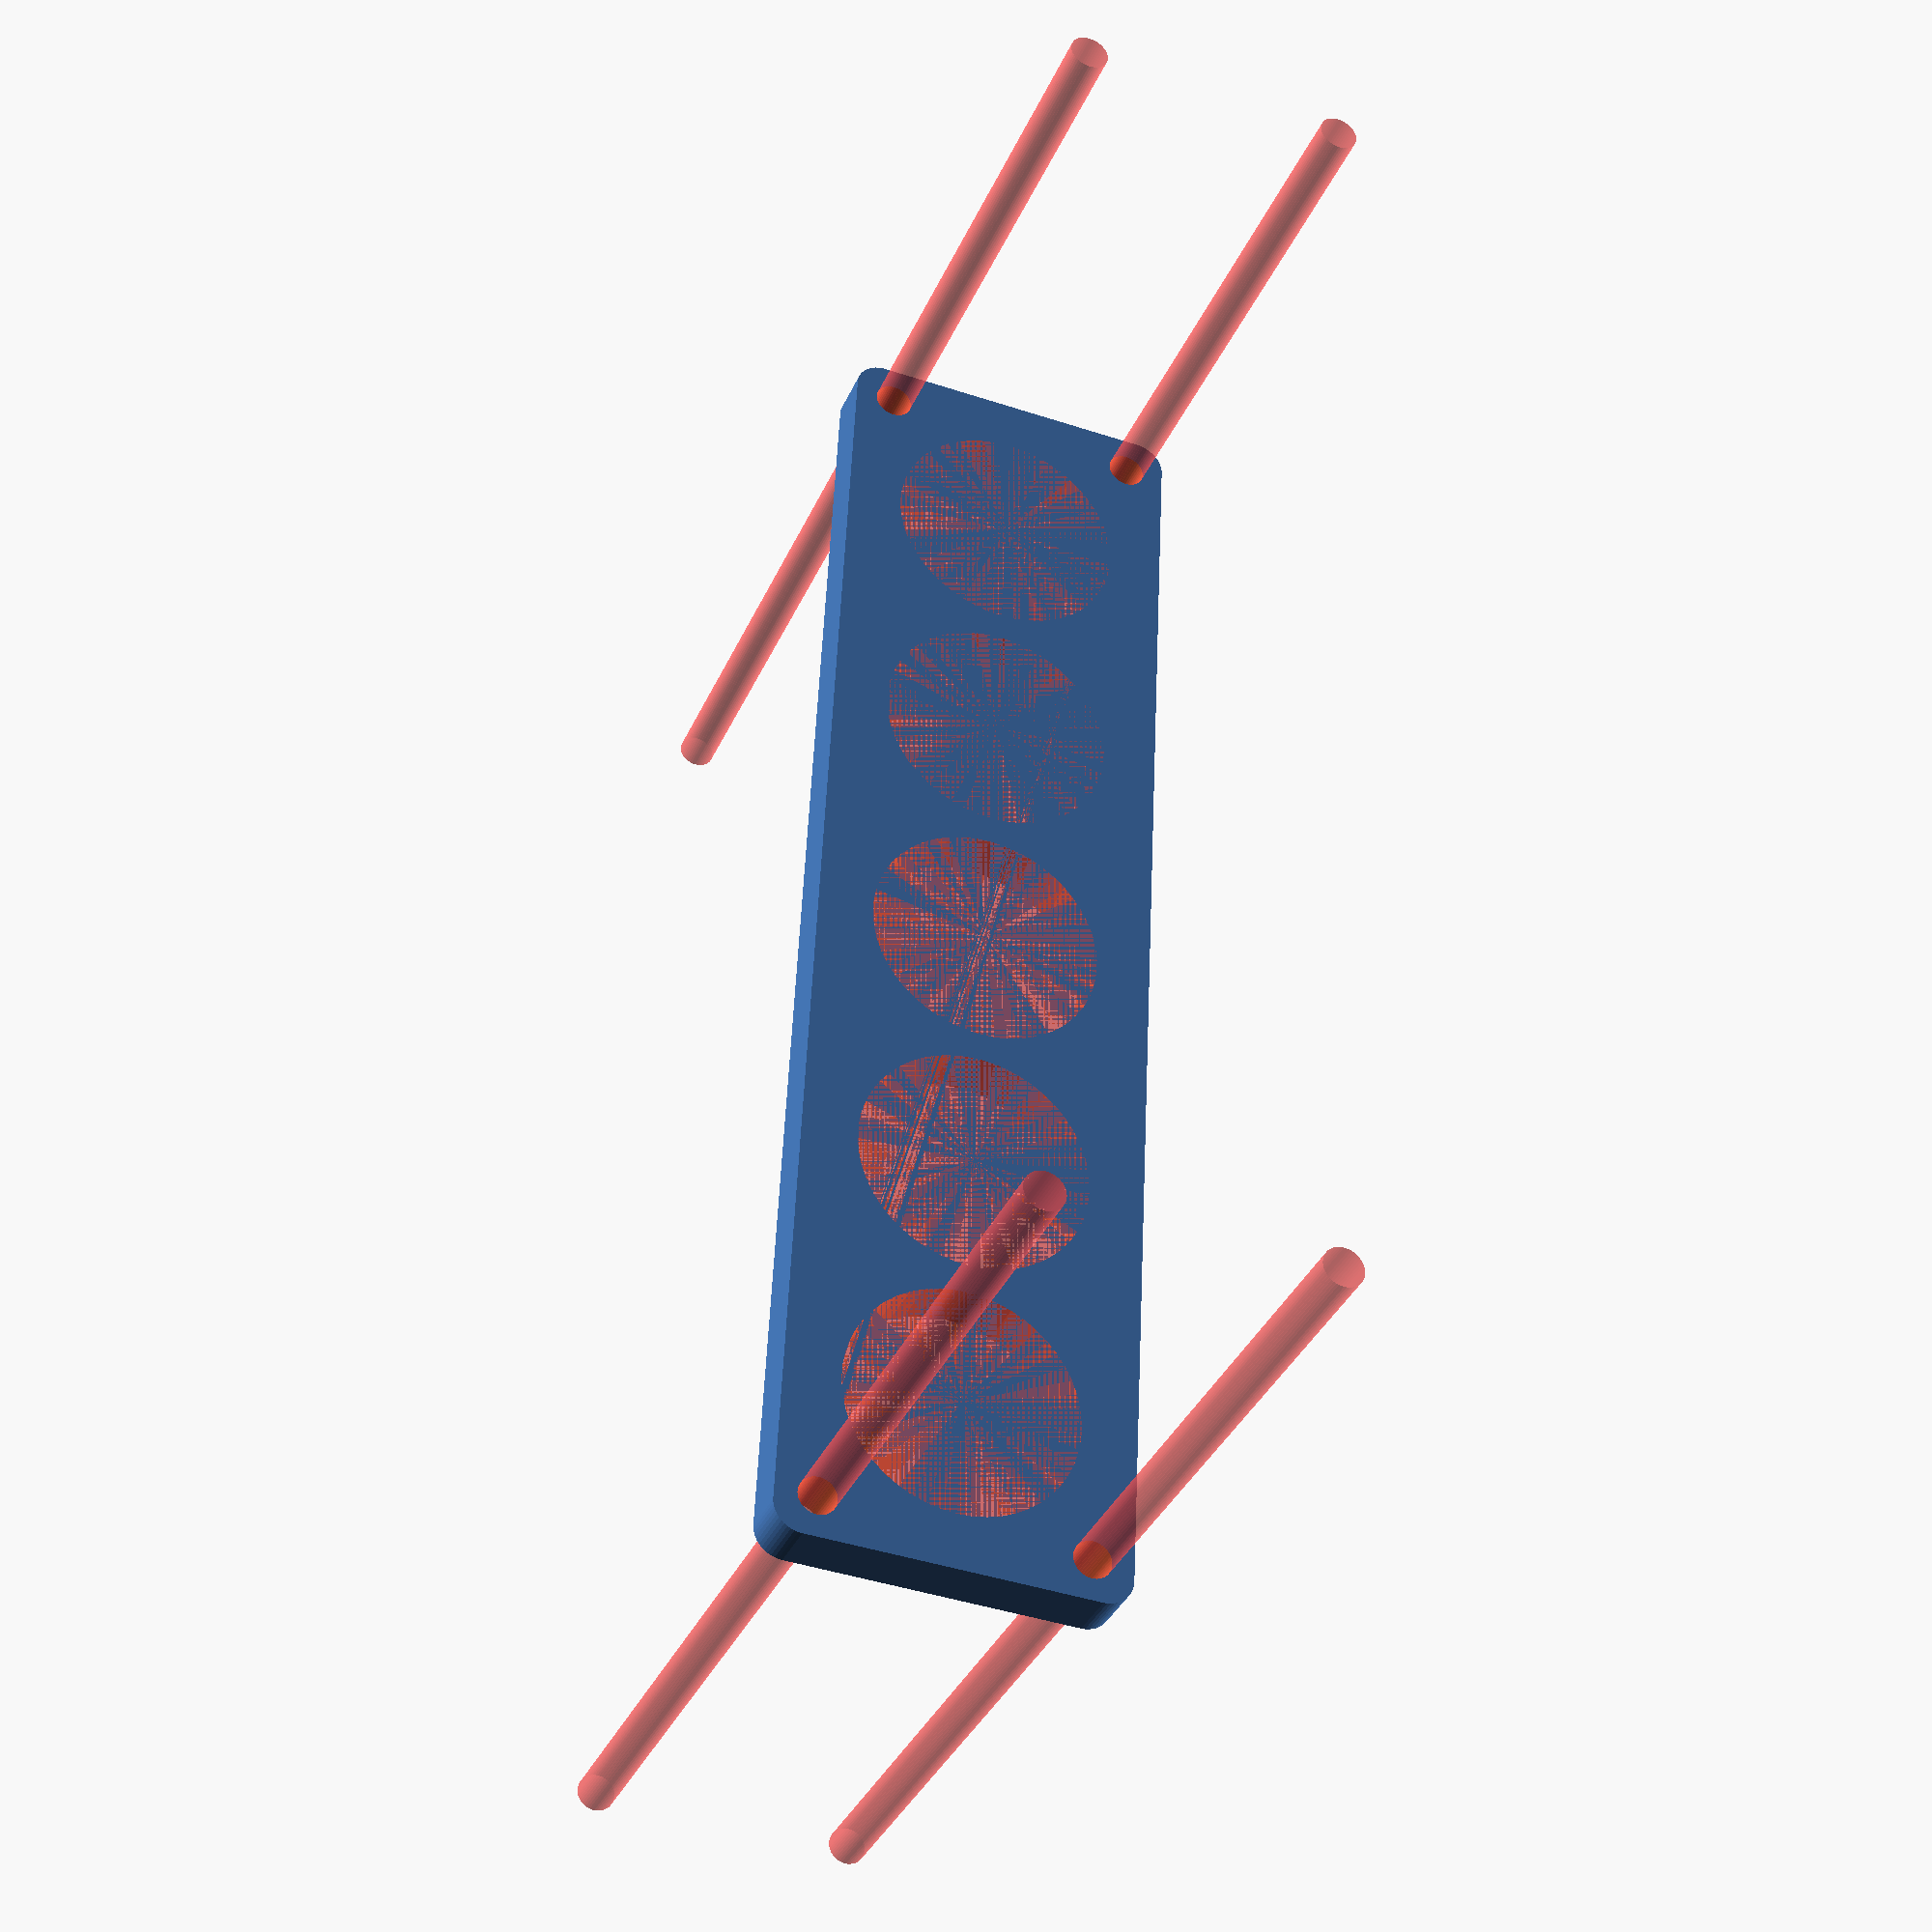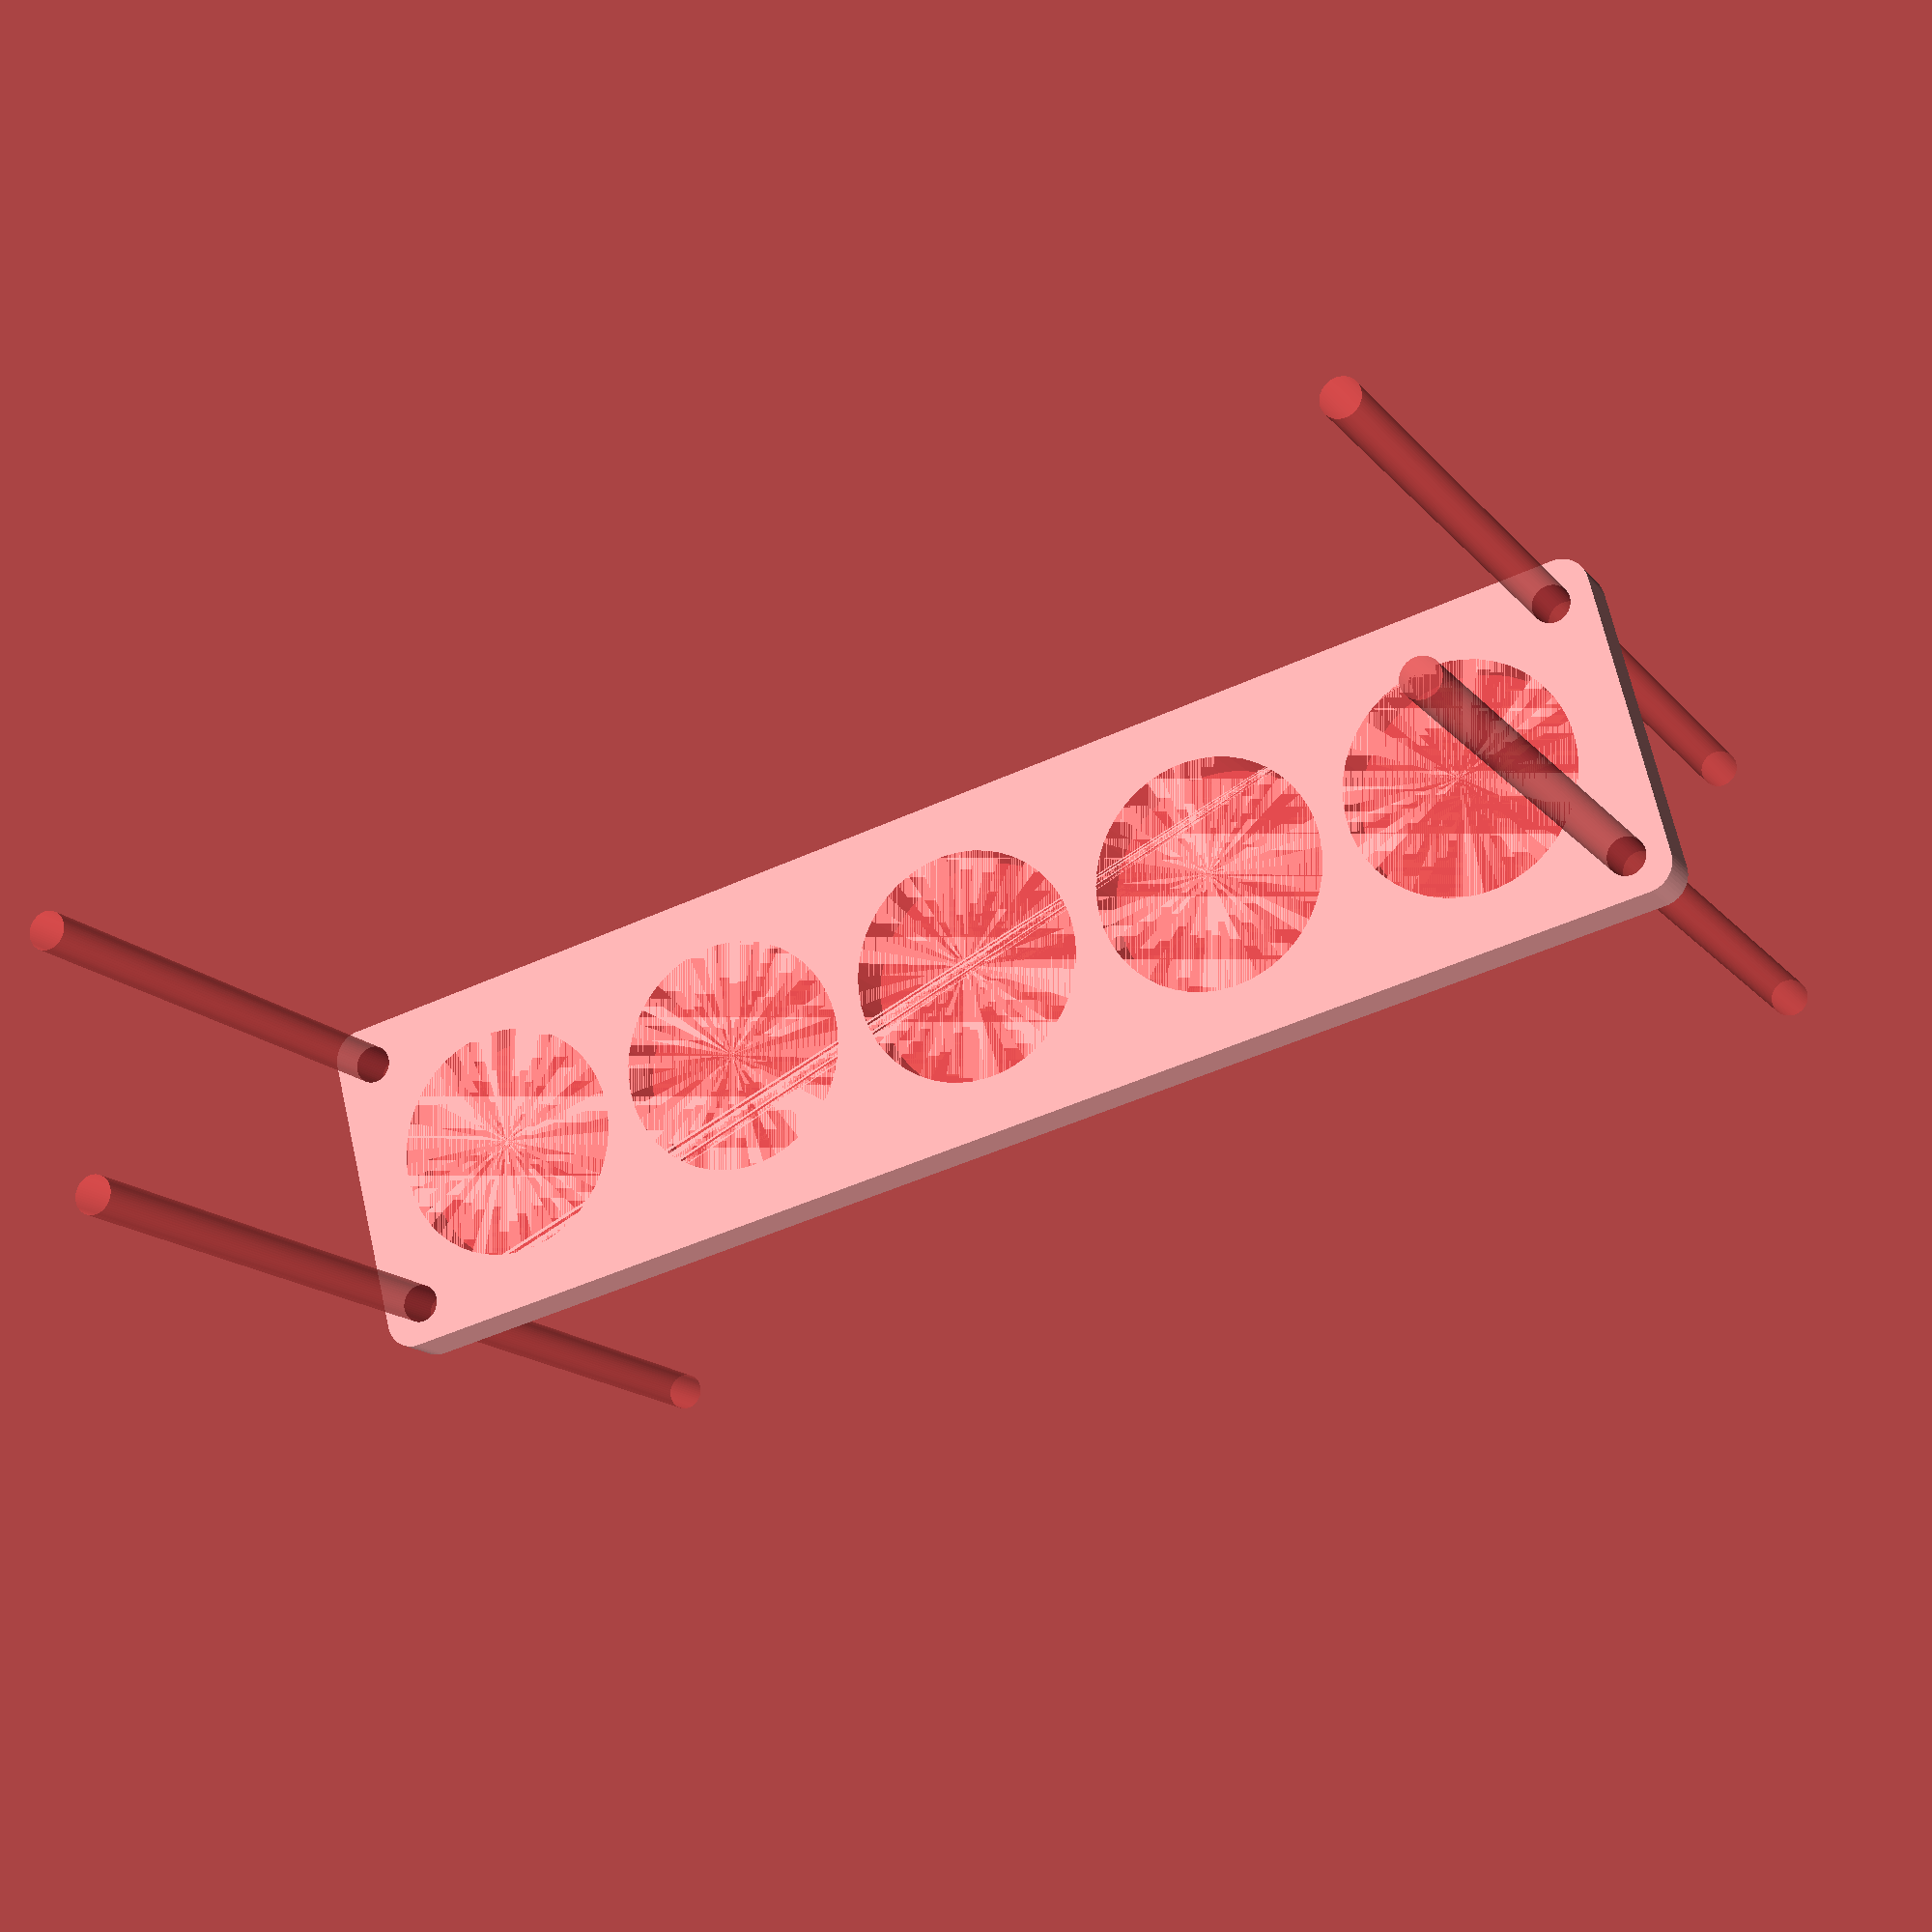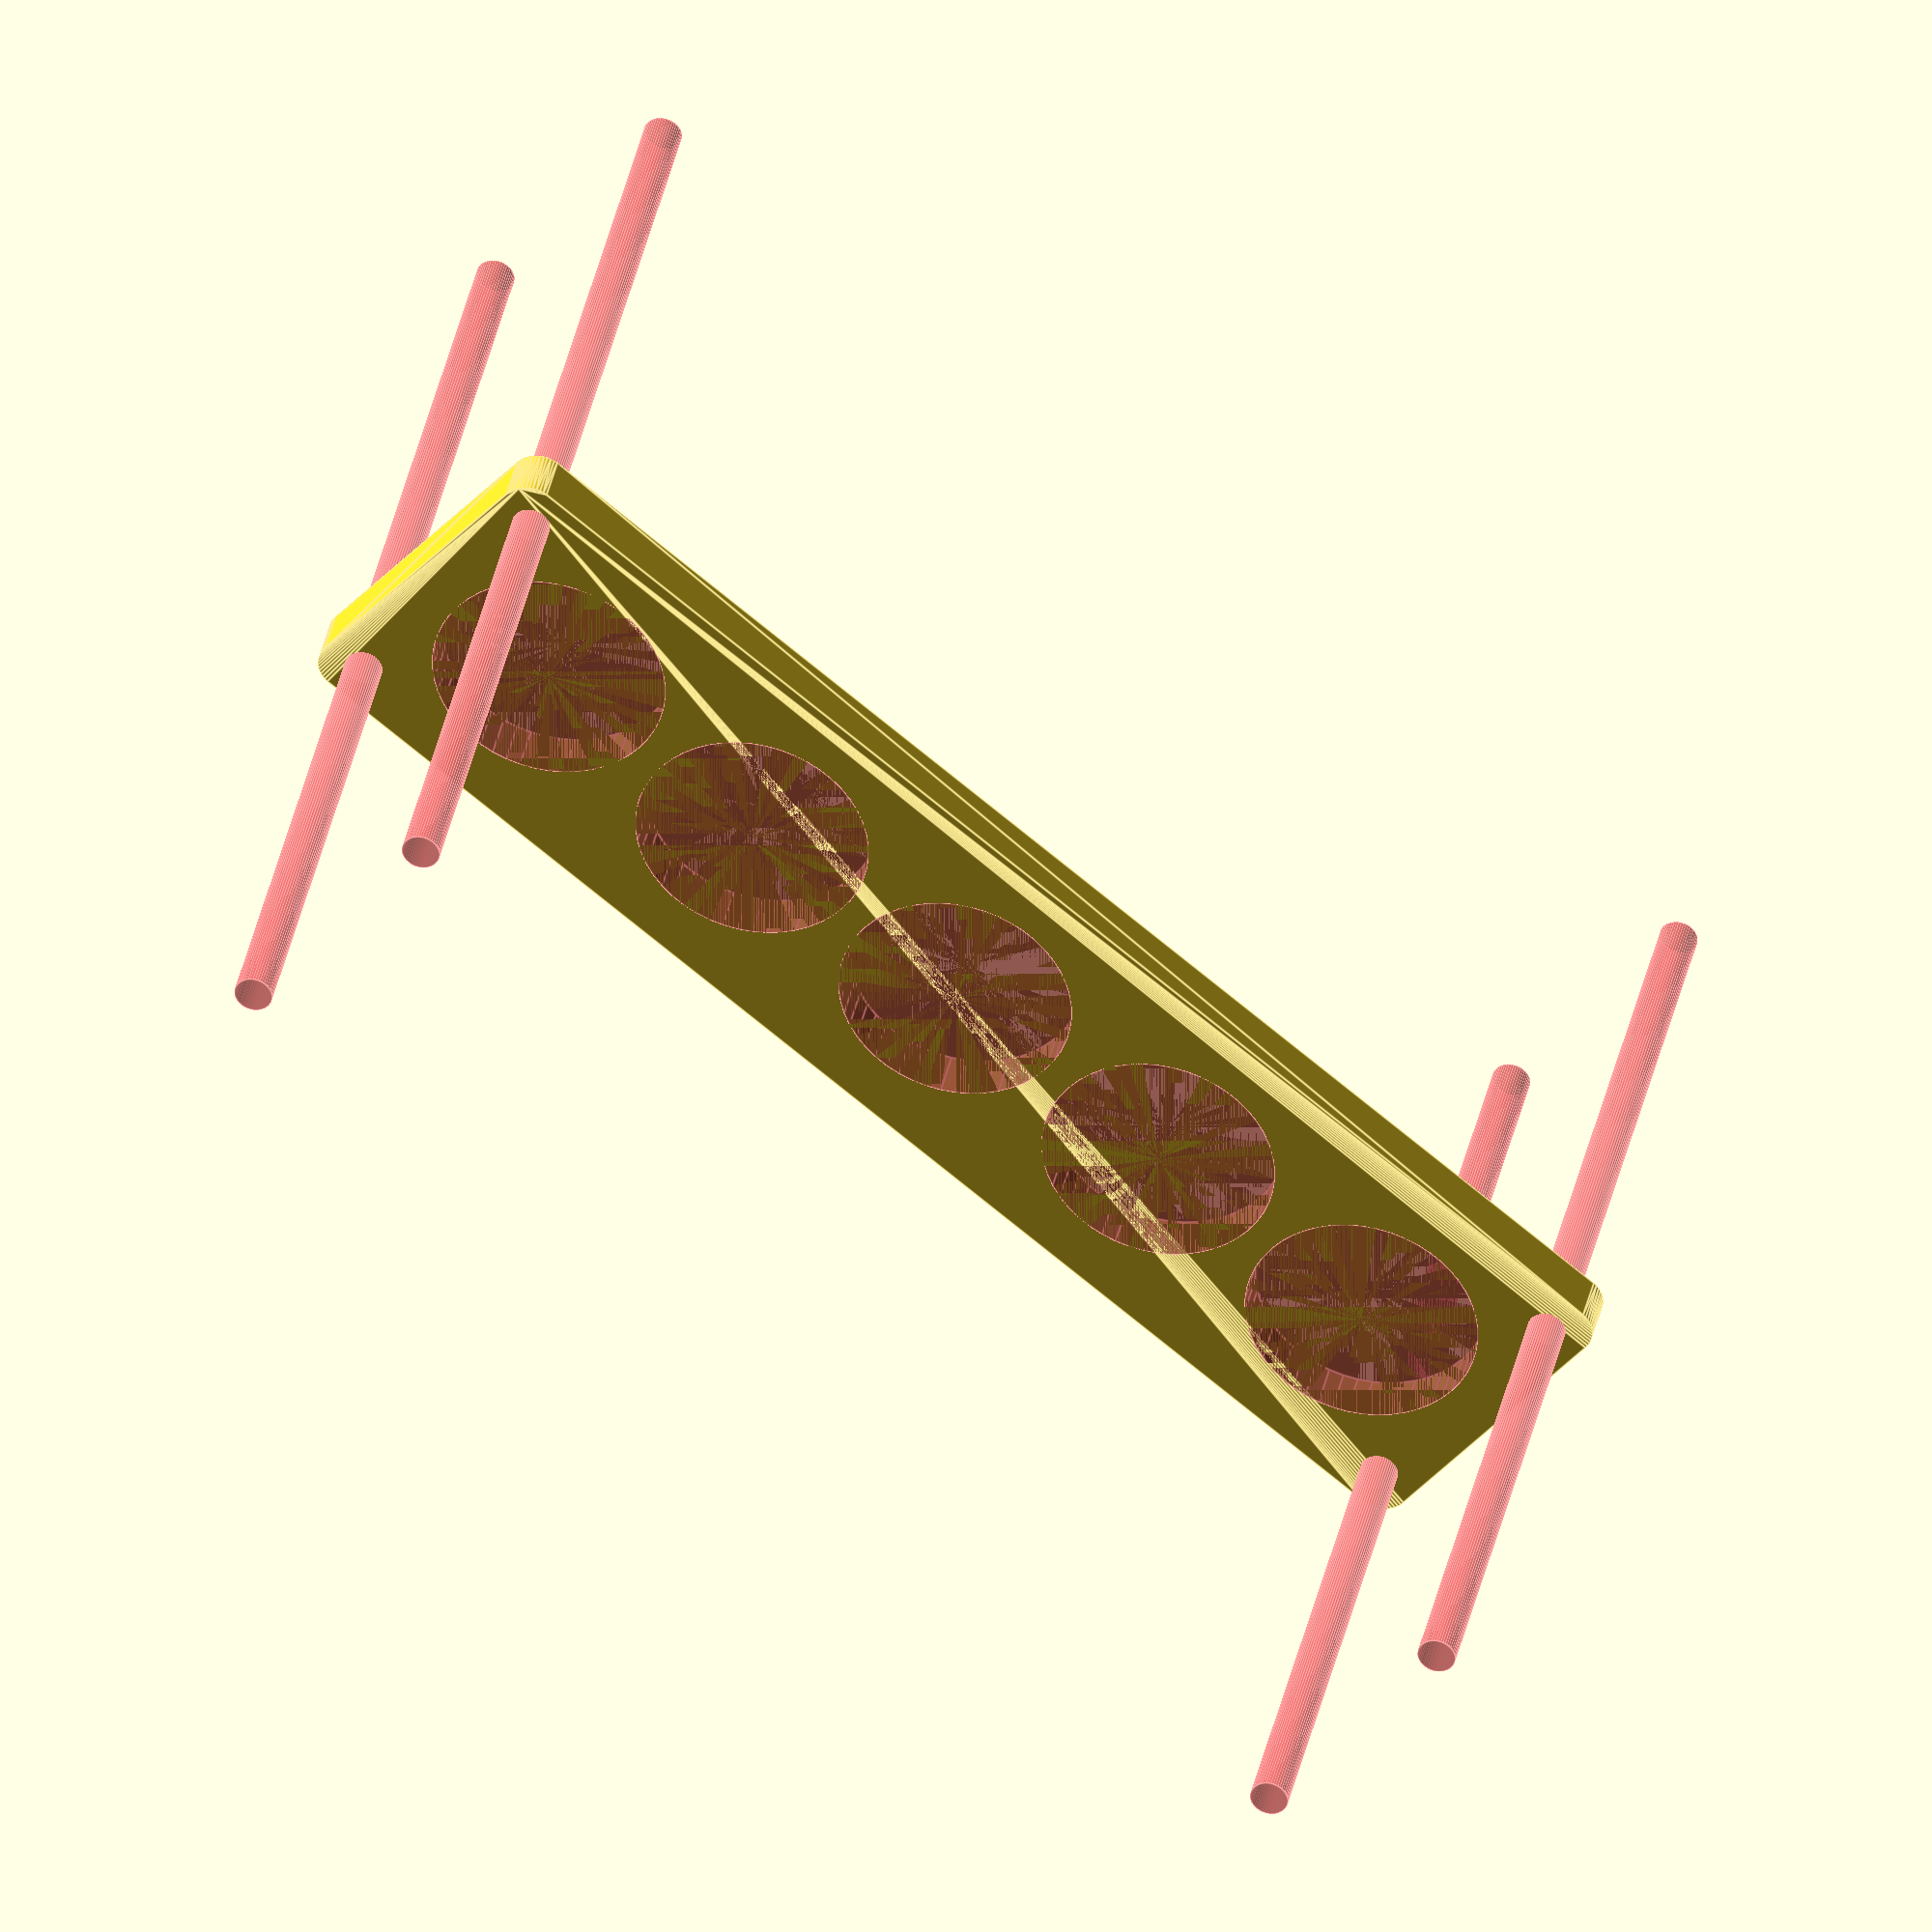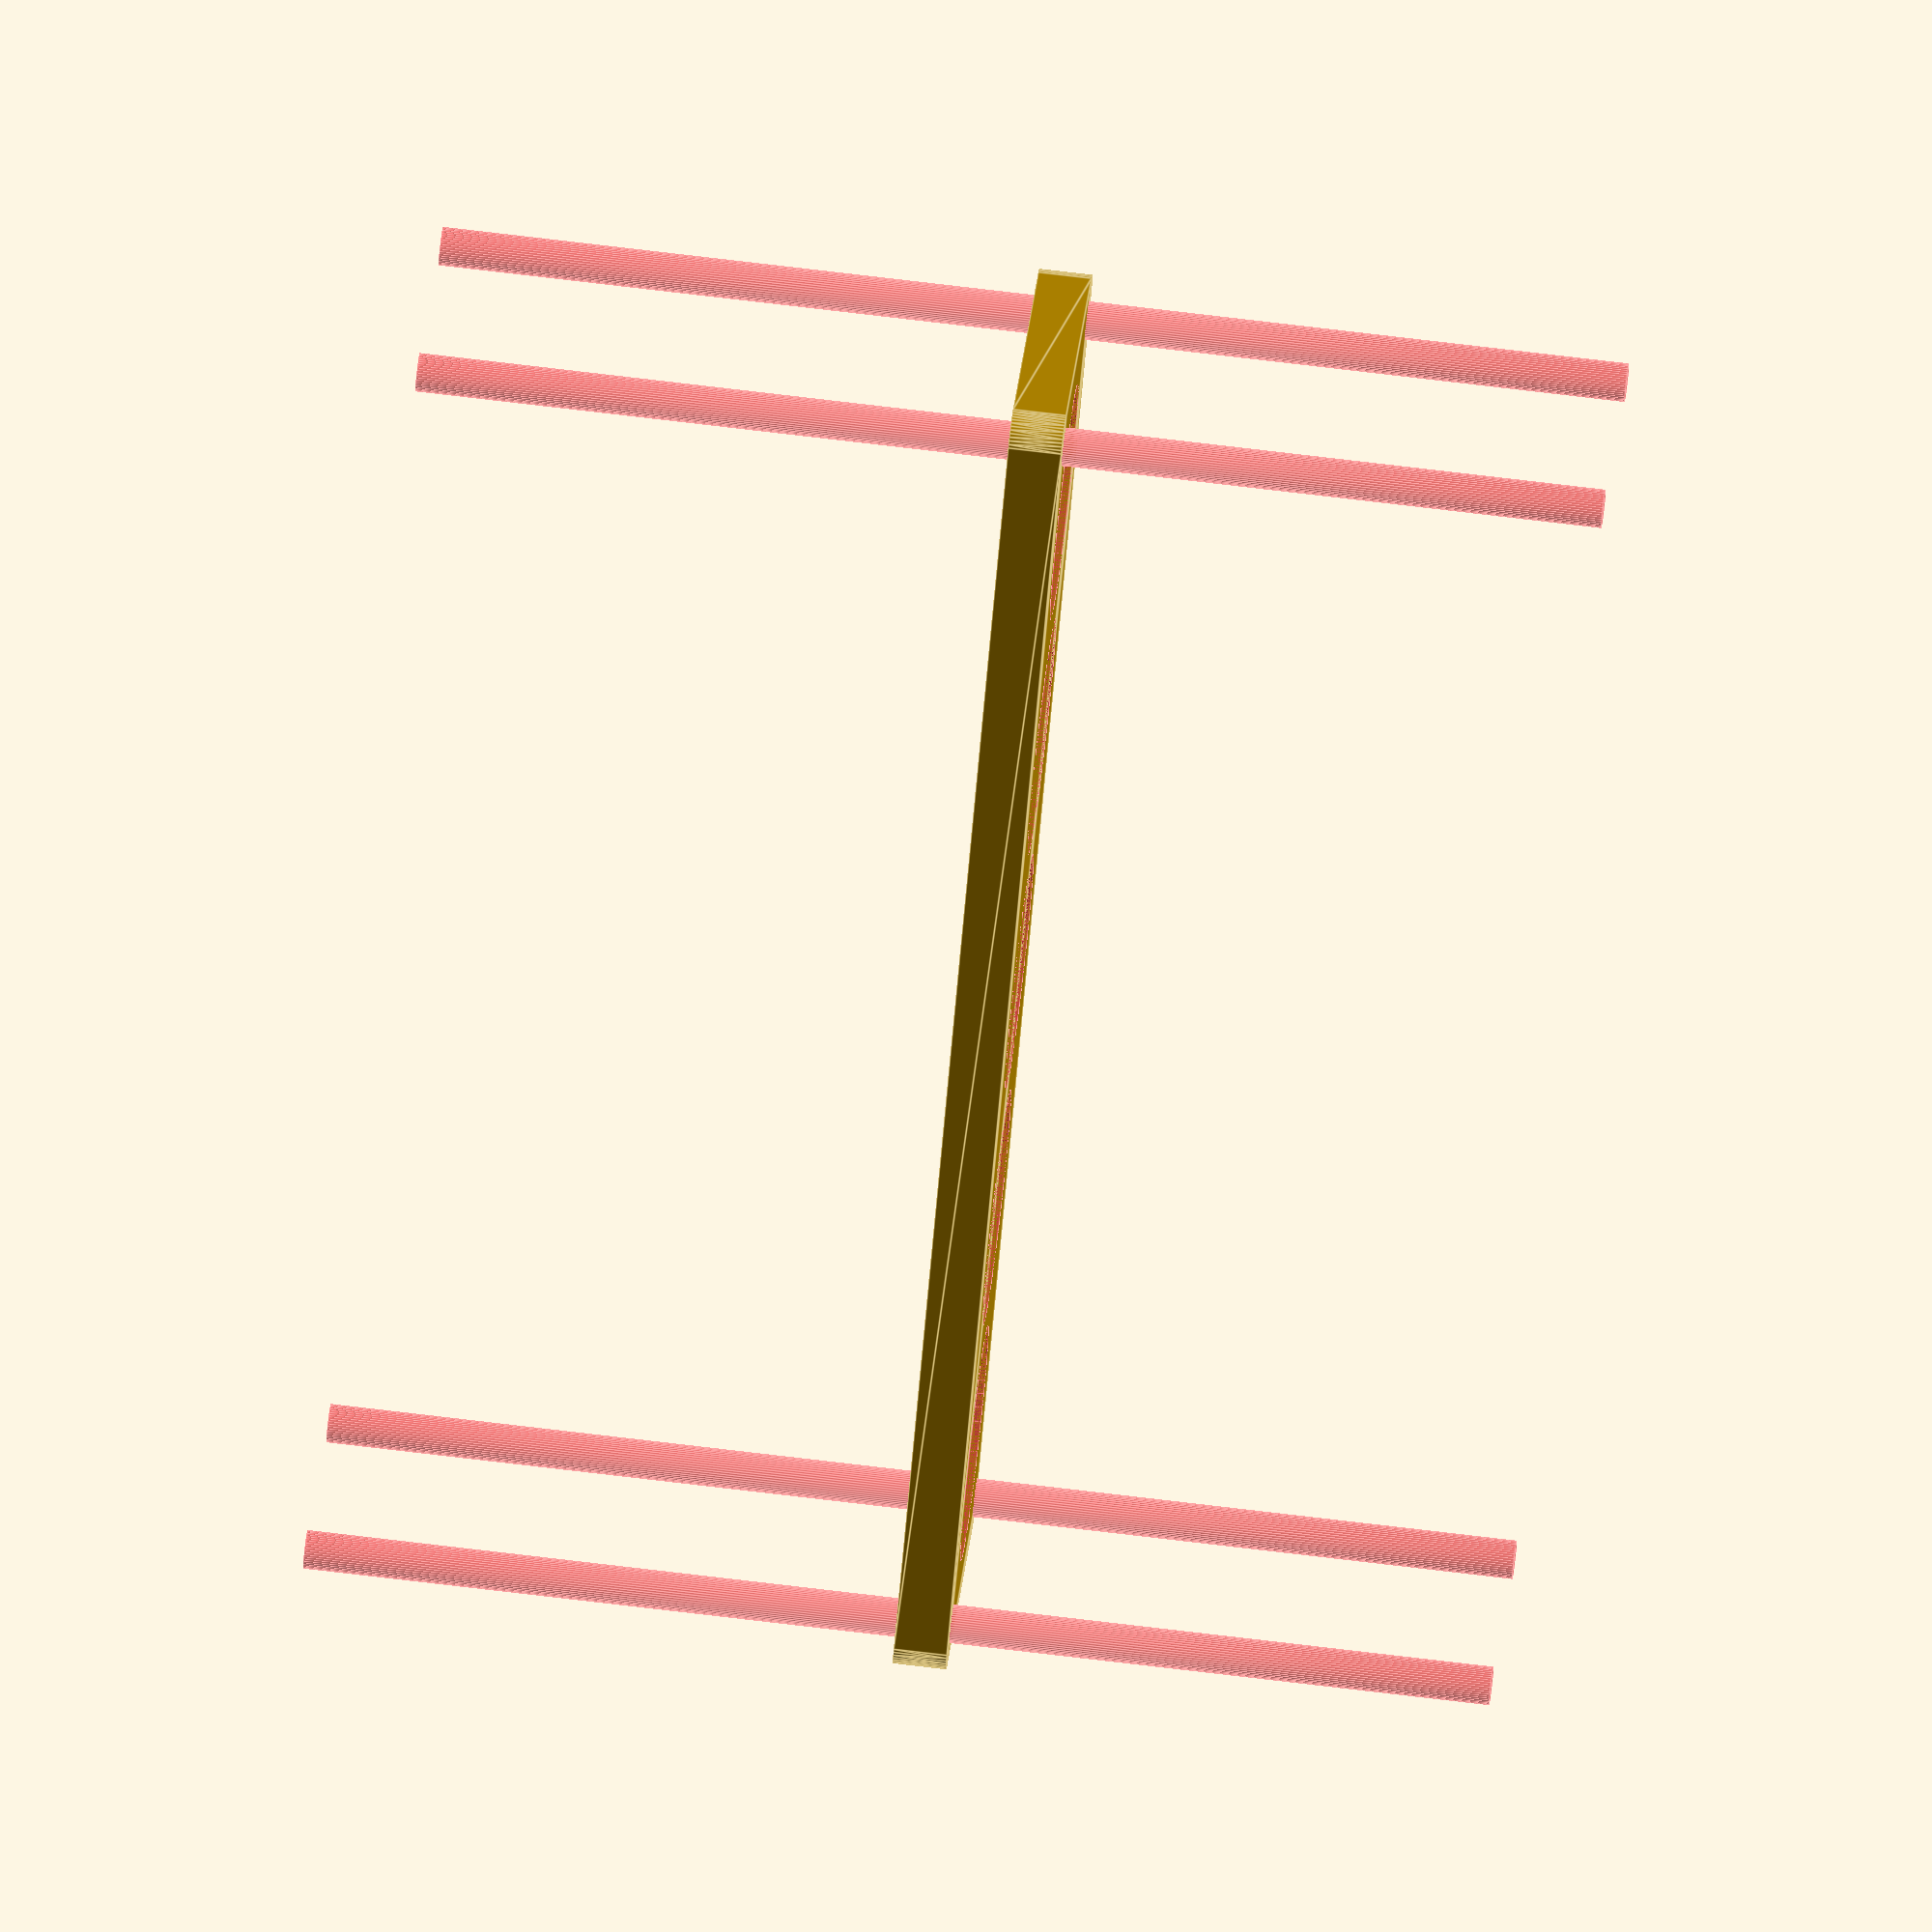
<openscad>
$fn = 50;


difference() {
	union() {
		hull() {
			translate(v = [-114.5000000000, 24.5000000000, 0]) {
				cylinder(h = 9, r = 5);
			}
			translate(v = [114.5000000000, 24.5000000000, 0]) {
				cylinder(h = 9, r = 5);
			}
			translate(v = [-114.5000000000, -24.5000000000, 0]) {
				cylinder(h = 9, r = 5);
			}
			translate(v = [114.5000000000, -24.5000000000, 0]) {
				cylinder(h = 9, r = 5);
			}
		}
	}
	union() {
		#translate(v = [-112.5000000000, -22.5000000000, -100.0000000000]) {
			cylinder(h = 200, r = 3.2500000000);
		}
		#translate(v = [-112.5000000000, 22.5000000000, -100.0000000000]) {
			cylinder(h = 200, r = 3.2500000000);
		}
		#translate(v = [112.5000000000, -22.5000000000, -100.0000000000]) {
			cylinder(h = 200, r = 3.2500000000);
		}
		#translate(v = [112.5000000000, 22.5000000000, -100.0000000000]) {
			cylinder(h = 200, r = 3.2500000000);
		}
		#translate(v = [-90.0000000000, 0, 0]) {
			cylinder(h = 9, r = 20.0000000000);
		}
		#translate(v = [-45.0000000000, 0, 0]) {
			cylinder(h = 9, r = 20.0000000000);
		}
		#cylinder(h = 9, r = 20.0000000000);
		#translate(v = [45.0000000000, 0, 0]) {
			cylinder(h = 9, r = 20.0000000000);
		}
		#translate(v = [90.0000000000, 0, 0]) {
			cylinder(h = 9, r = 20.0000000000);
		}
	}
}
</openscad>
<views>
elev=35.5 azim=272.6 roll=338.6 proj=p view=solid
elev=14.6 azim=194.2 roll=204.1 proj=p view=solid
elev=322.1 azim=219.5 roll=11.7 proj=o view=edges
elev=287.7 azim=134.0 roll=276.9 proj=o view=edges
</views>
